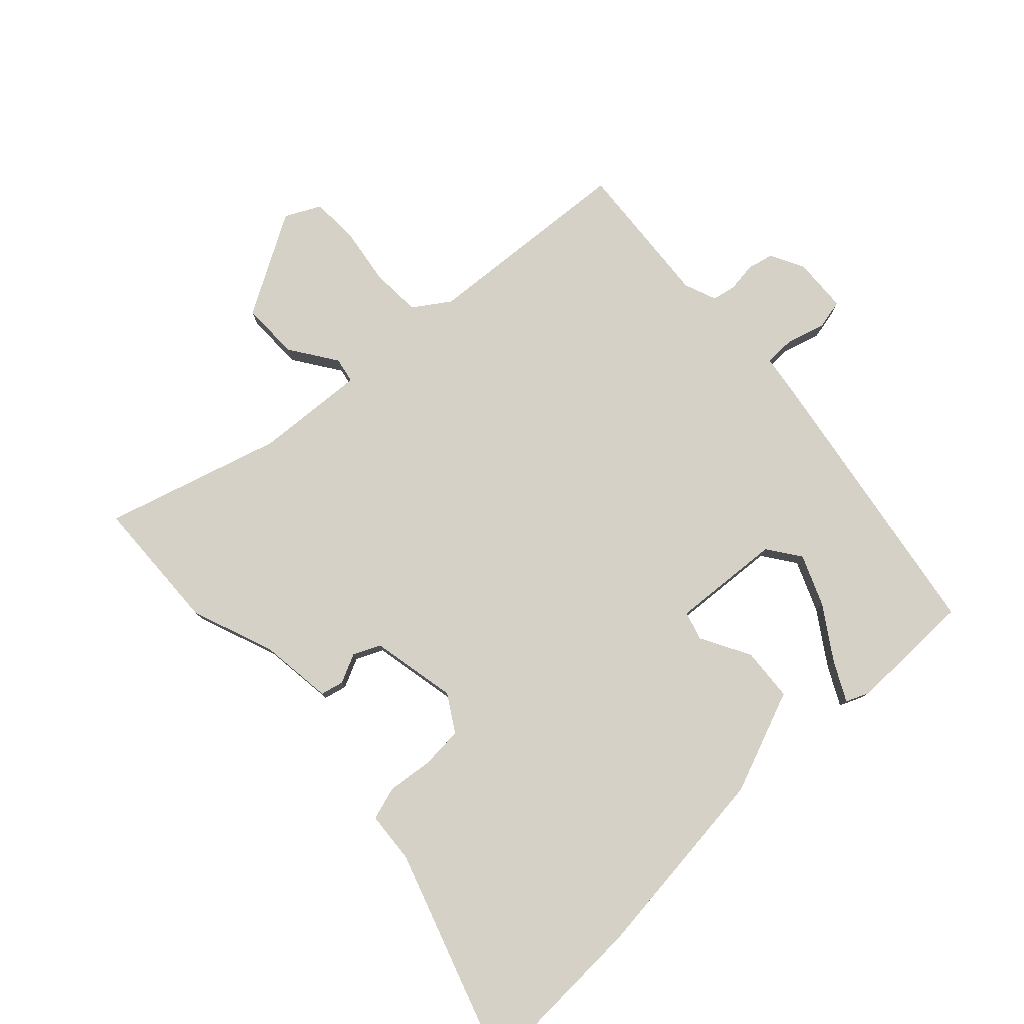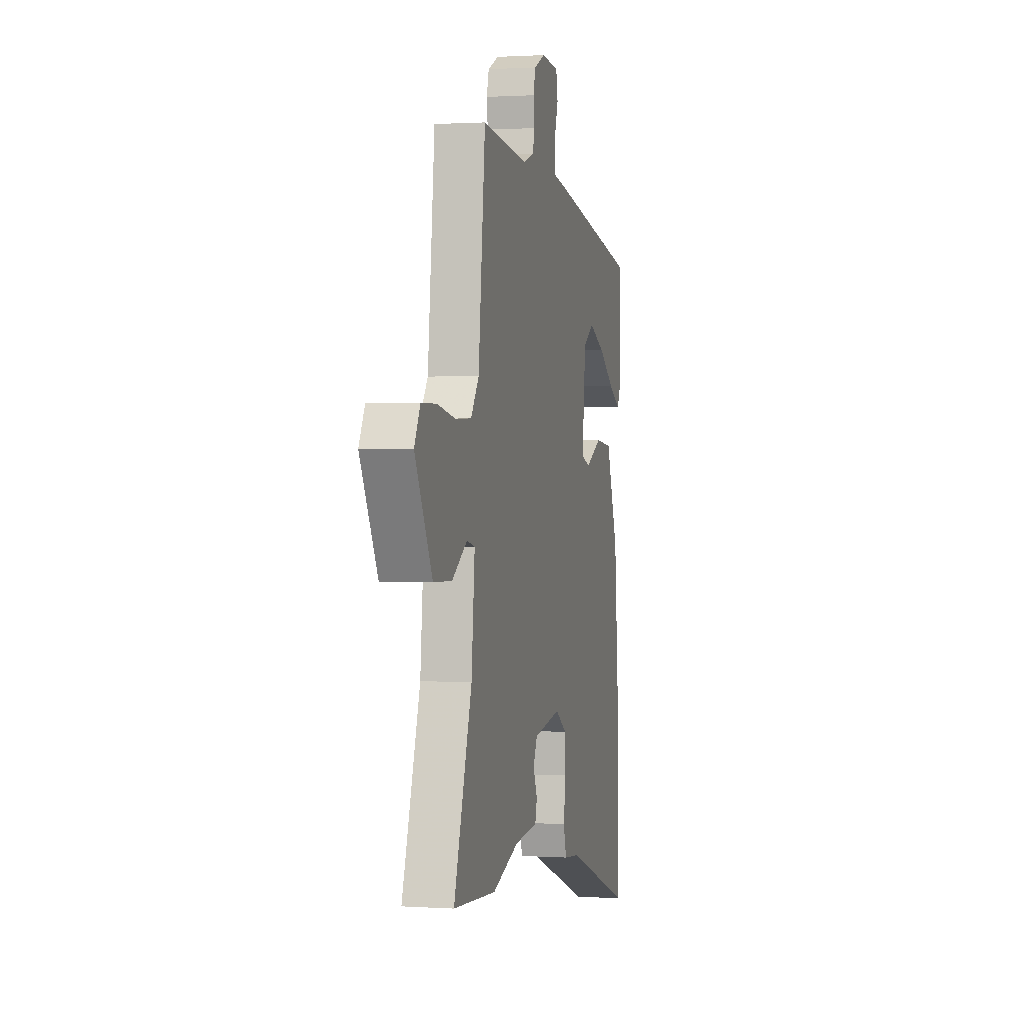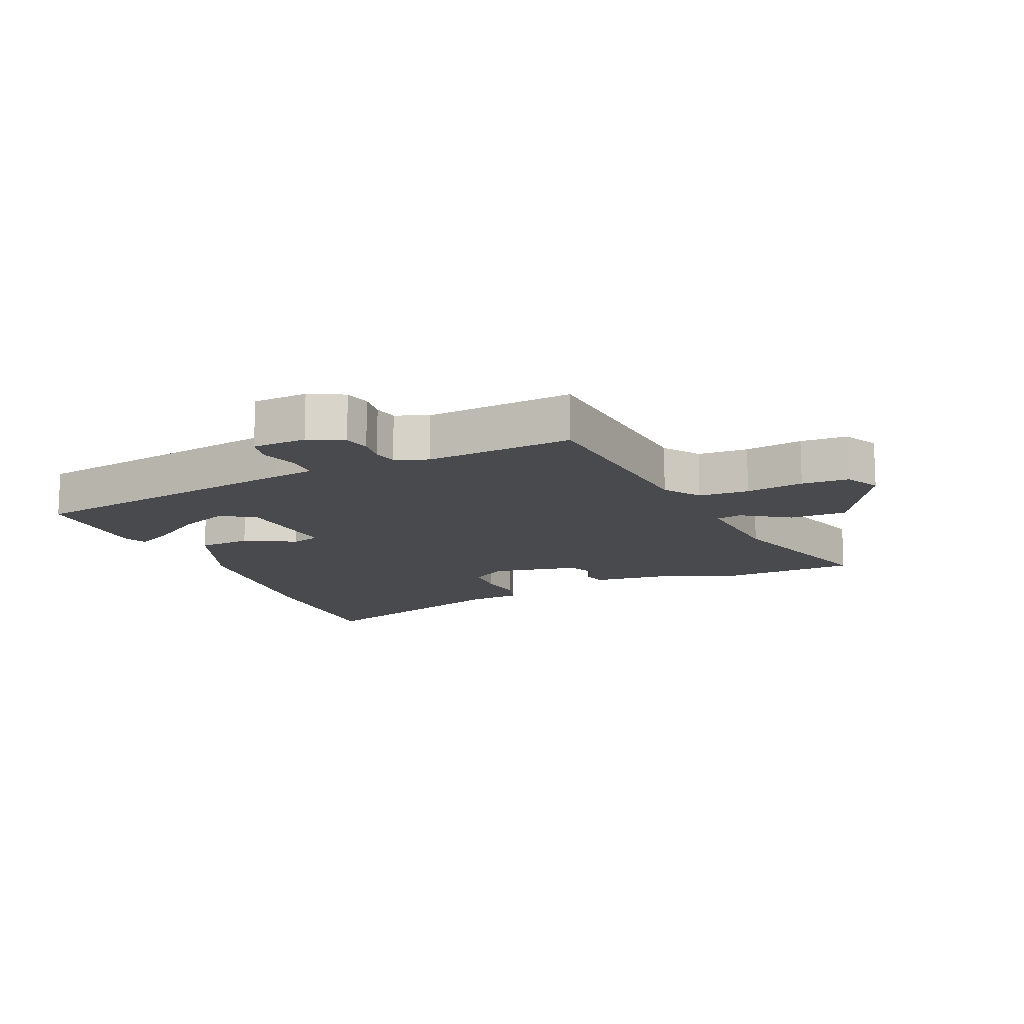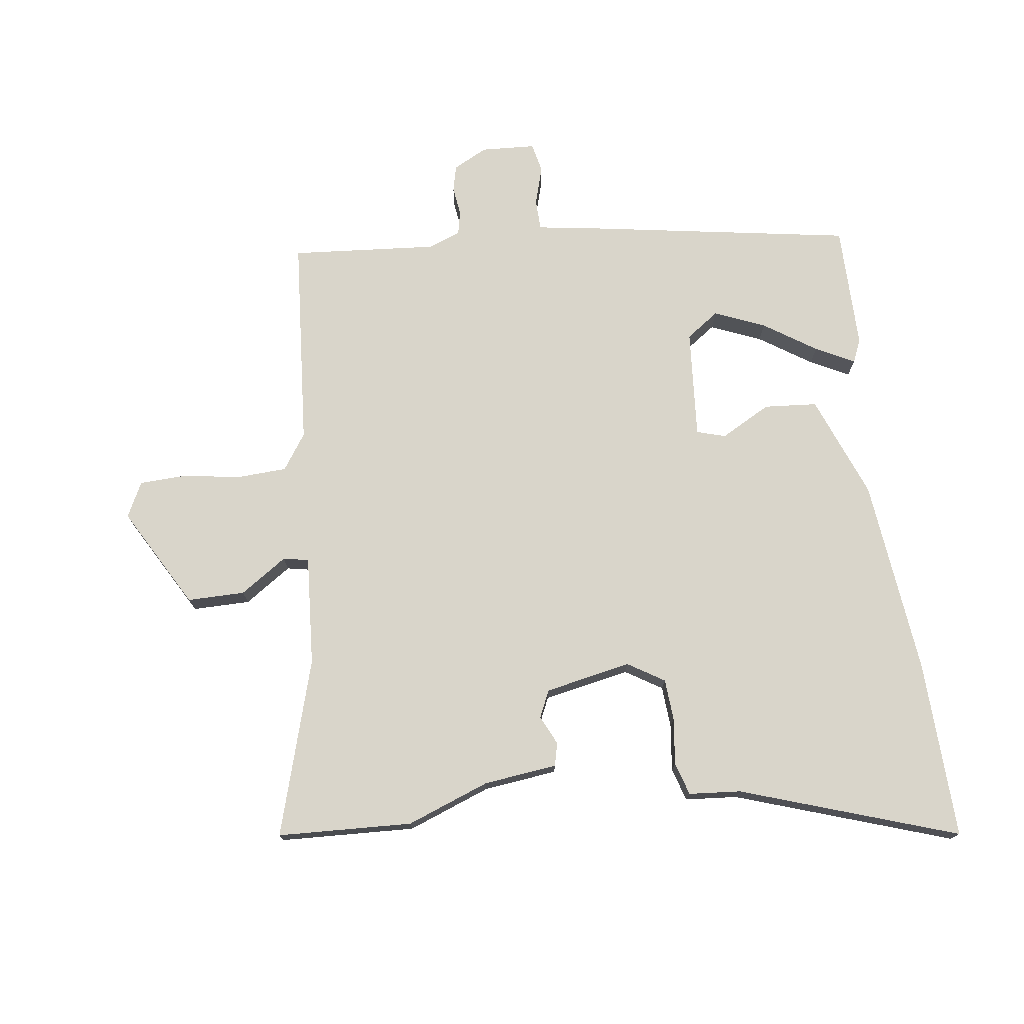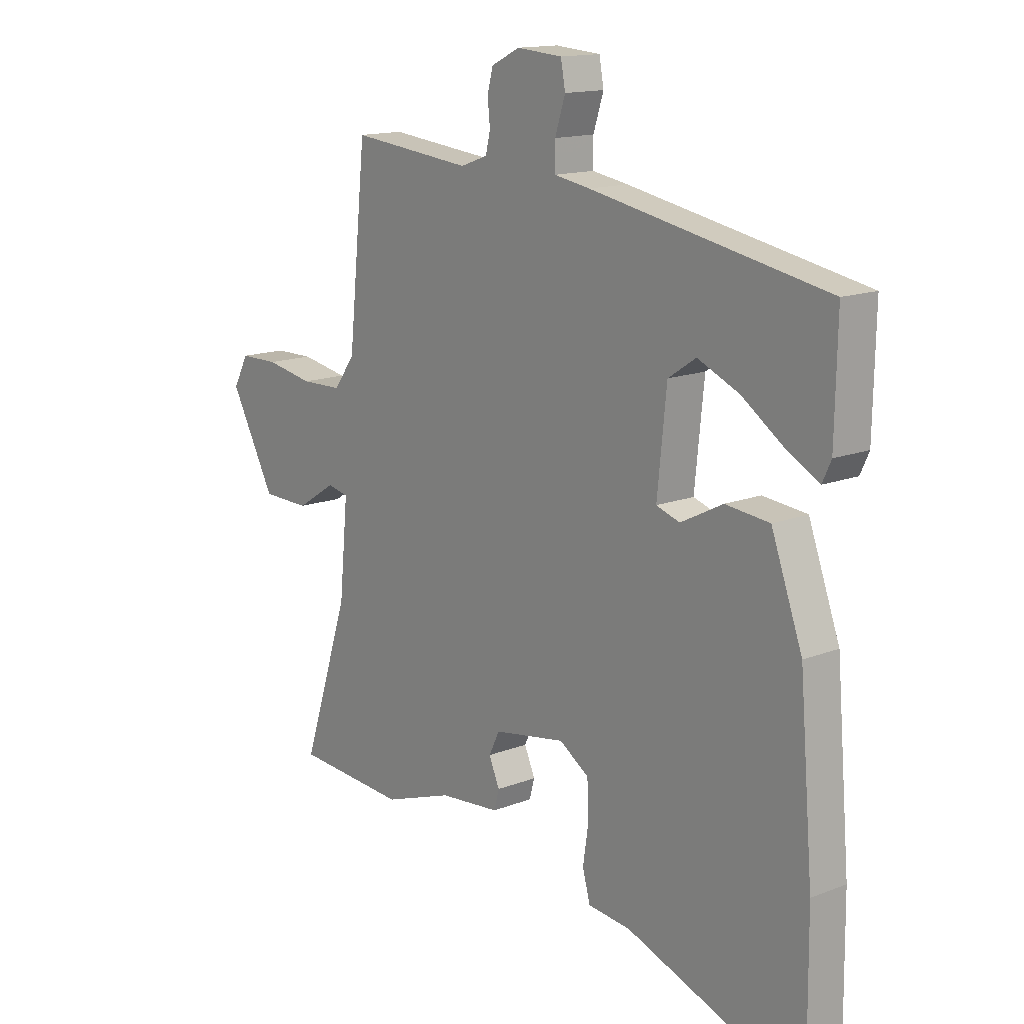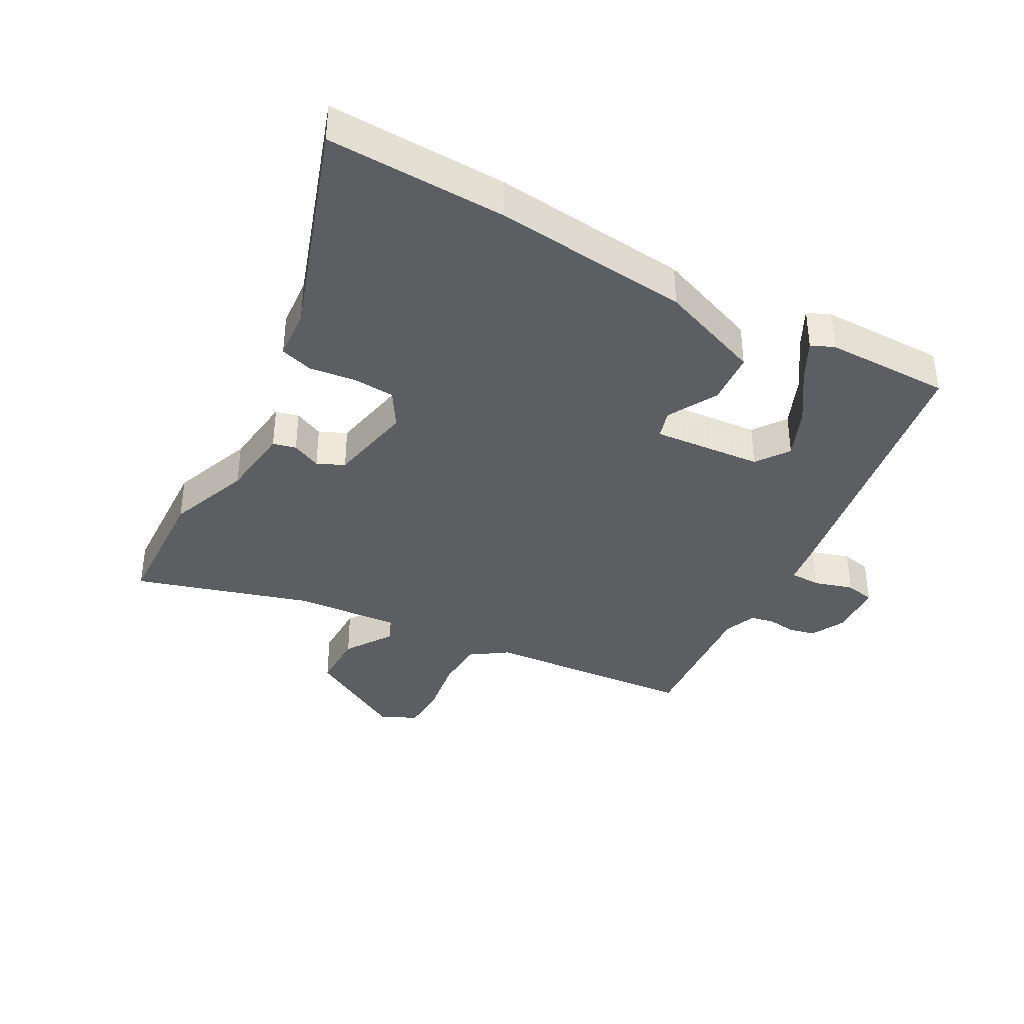
<metadata>
{"format":"obj","ext":"obj","renderer":"f3d","projection":"perspective","resolution":1024,"background":"white","views":[{"elev":79.2,"azim":-134.8,"up":"+Y"},{"elev":1.0,"azim":103.3,"up":"+Z"},{"elev":-13.4,"azim":22.0,"up":"+Y"},{"elev":74.6,"azim":171.0,"up":"+Y"},{"elev":14.6,"azim":-130.2,"up":"+Z"},{"elev":-37.8,"azim":-120.0,"up":"+Y"}]}
</metadata>
<code>
v -0.502 0.07 -0.667
v -0.499 0.07 -0.378
v -0.472 0.07 -0.058
v -0.411 0.07 0.11
v -0.325 0.07 0.119
v -0.243 0.07 0.077
v -0.197 0.07 0.092
v -0.215 0.07 0.269
v -0.269 0.07 0.305
v -0.35 0.07 0.269
v -0.433 0.07 0.211
v -0.495 0.07 0.177
v -0.512 0.07 0.214
v -0.516 0.07 0.417
v -0.057 0.07 0.505
v 0.013 0.07 0.517
v 0.013 0.07 0.567
v -0.007 0.07 0.629
v 0.002 0.07 0.677
v 0.09 0.07 0.684
v 0.146 0.07 0.657
v 0.157 0.07 0.615
v 0.152 0.07 0.568
v 0.161 0.07 0.53
v 0.214 0.07 0.511
v 0.451 0.07 0.536
v 0.486 0.07 0.195
v 0.527 0.07 0.138
v 0.608 0.07 0.136
v 0.701 0.07 0.153
v 0.777 0.07 0.152
v 0.807 0.07 0.096
v 0.719 0.07 -0.069
v 0.626 0.07 -0.071
v 0.549 0.07 -0.022
v 0.508 0.07 -0.031
v 0.525 0.07 -0.209
v 0.617 0.07 -0.492
v 0.399 0.07 -0.507
v 0.264 0.07 -0.46
v 0.145 0.07 -0.449
v 0.135 0.07 -0.412
v 0.156 0.07 -0.364
v 0.135 0.07 -0.321
v -0.005 0.07 -0.297
v -0.063 0.07 -0.335
v -0.066 0.07 -0.403
v -0.055 0.07 -0.477
v -0.07 0.07 -0.531
v -0.154 0.07 -0.54
v -0.502 0 -0.667
v -0.499 0 -0.378
v -0.472 0 -0.058
v -0.411 0 0.11
v -0.325 0 0.119
v -0.243 0 0.077
v -0.197 0 0.092
v -0.215 0 0.269
v -0.269 0 0.305
v -0.35 0 0.269
v -0.433 0 0.211
v -0.495 0 0.177
v -0.512 0 0.214
v -0.516 0 0.417
v -0.057 0 0.505
v 0.013 0 0.517
v 0.013 0 0.567
v -0.007 0 0.629
v 0.002 0 0.677
v 0.09 0 0.684
v 0.146 0 0.657
v 0.157 0 0.615
v 0.152 0 0.568
v 0.161 0 0.53
v 0.214 0 0.511
v 0.451 0 0.536
v 0.486 0 0.195
v 0.527 0 0.138
v 0.608 0 0.136
v 0.701 0 0.153
v 0.777 0 0.152
v 0.807 0 0.096
v 0.719 0 -0.069
v 0.626 0 -0.071
v 0.549 0 -0.022
v 0.508 0 -0.031
v 0.525 0 -0.209
v 0.617 0 -0.492
v 0.399 0 -0.507
v 0.264 0 -0.46
v 0.145 0 -0.449
v 0.135 0 -0.412
v 0.156 0 -0.364
v 0.135 0 -0.321
v -0.005 0 -0.297
v -0.063 0 -0.335
v -0.066 0 -0.403
v -0.055 0 -0.477
v -0.07 0 -0.531
v -0.154 0 -0.54
f 47 48 49 50
f 4 5 6
f 3 4 6
f 2 3 6
f 1 2 6
f 50 1 6
f 47 50 6
f 46 47 6
f 45 46 6 7
f 44 45 7 8
f 40 41 42 43
f 40 43 44
f 39 40 44
f 38 39 44
f 37 38 44
f 36 37 44 8
f 33 34 35
f 32 33 35
f 31 32 35
f 30 31 35
f 29 30 35
f 28 29 35 36
f 36 8 9
f 28 36 9
f 27 28 9
f 25 26 27 9
f 21 22 23
f 20 21 23
f 19 20 23
f 18 19 23
f 17 18 23
f 16 17 23 24
f 24 25 9
f 16 24 9
f 15 16 9
f 13 14 15
f 12 13 15
f 11 12 15
f 10 11 15
f 9 10 15
f 100 99 98 97
f 56 55 54
f 56 54 53
f 56 53 52
f 56 52 51
f 56 51 100
f 56 100 97
f 56 97 96
f 57 56 96 95
f 58 57 95 94
f 93 92 91 90
f 94 93 90
f 94 90 89
f 94 89 88
f 94 88 87
f 58 94 87 86
f 85 84 83
f 85 83 82
f 85 82 81
f 85 81 80
f 85 80 79
f 86 85 79 78
f 59 58 86
f 59 86 78
f 59 78 77
f 59 77 76 75
f 73 72 71
f 73 71 70
f 73 70 69
f 73 69 68
f 73 68 67
f 74 73 67 66
f 59 75 74
f 59 74 66
f 59 66 65
f 65 64 63
f 65 63 62
f 65 62 61
f 65 61 60
f 65 60 59
f 1 51 52 2
f 2 52 53 3
f 3 53 54 4
f 4 54 55 5
f 5 55 56 6
f 6 56 57 7
f 7 57 58 8
f 8 58 59 9
f 9 59 60 10
f 10 60 61 11
f 11 61 62 12
f 12 62 63 13
f 13 63 64 14
f 14 64 65 15
f 15 65 66 16
f 16 66 67 17
f 17 67 68 18
f 18 68 69 19
f 19 69 70 20
f 20 70 71 21
f 21 71 72 22
f 22 72 73 23
f 23 73 74 24
f 24 74 75 25
f 25 75 76 26
f 26 76 77 27
f 27 77 78 28
f 28 78 79 29
f 29 79 80 30
f 30 80 81 31
f 31 81 82 32
f 32 82 83 33
f 33 83 84 34
f 34 84 85 35
f 35 85 86 36
f 36 86 87 37
f 37 87 88 38
f 38 88 89 39
f 39 89 90 40
f 40 90 91 41
f 41 91 92 42
f 42 92 93 43
f 43 93 94 44
f 44 94 95 45
f 45 95 96 46
f 46 96 97 47
f 47 97 98 48
f 48 98 99 49
f 49 99 100 50
f 50 100 51 1

</code>
